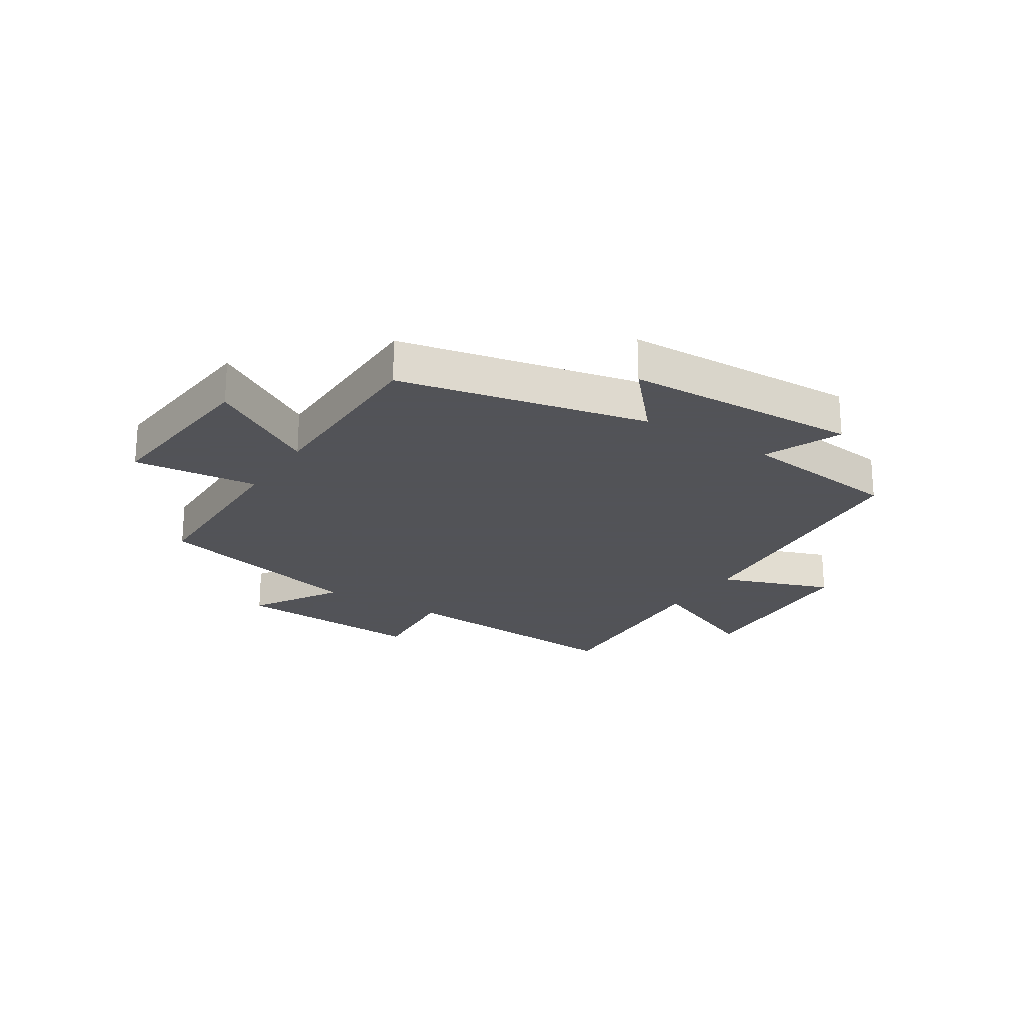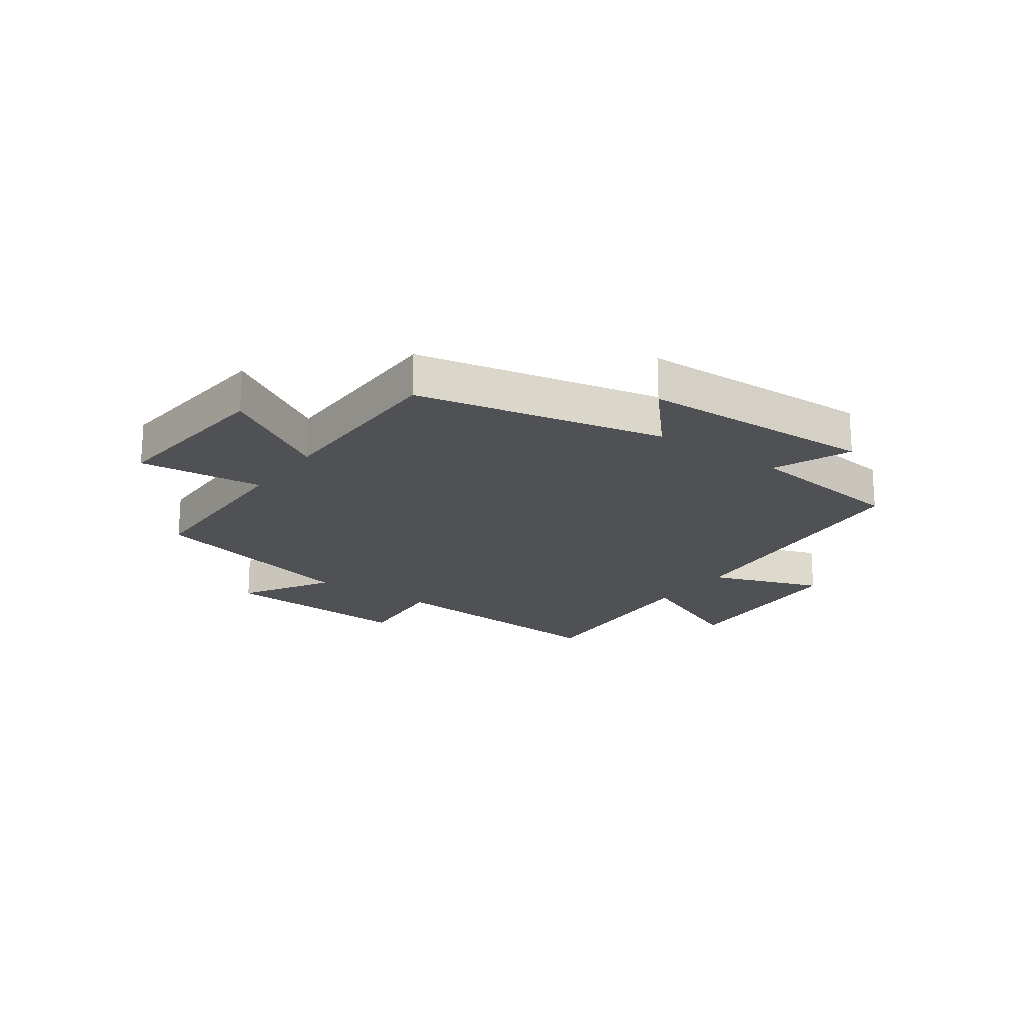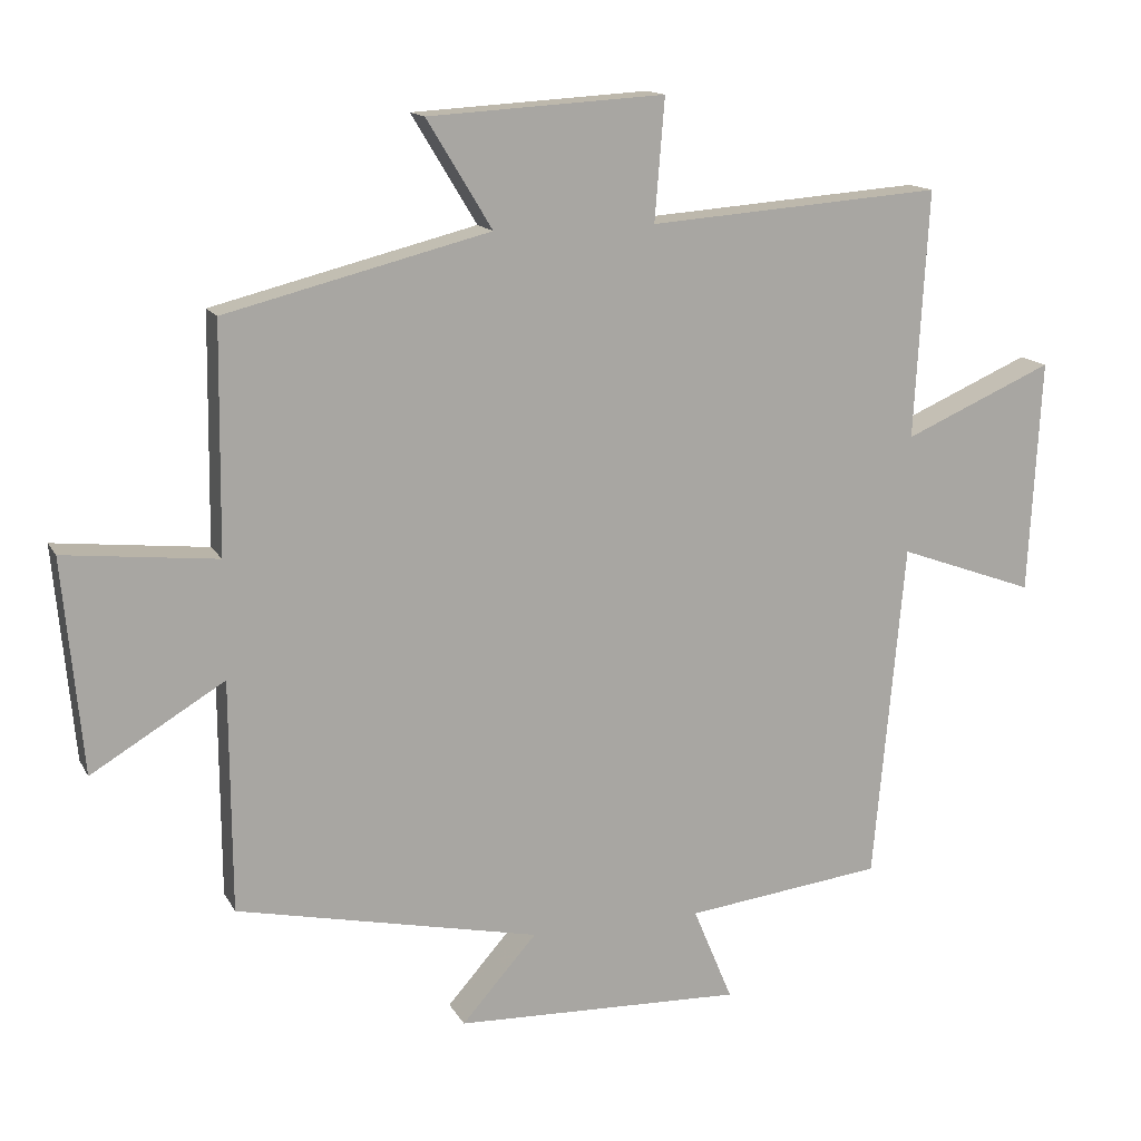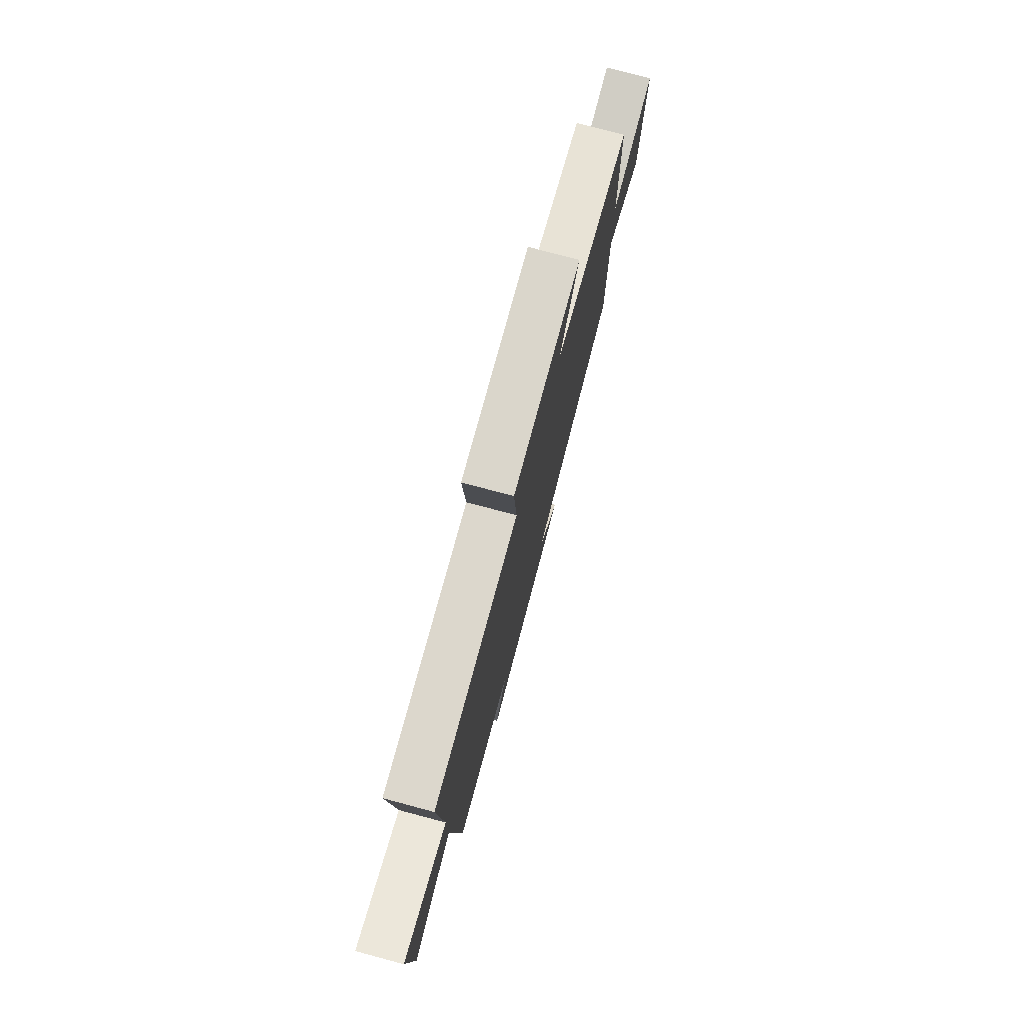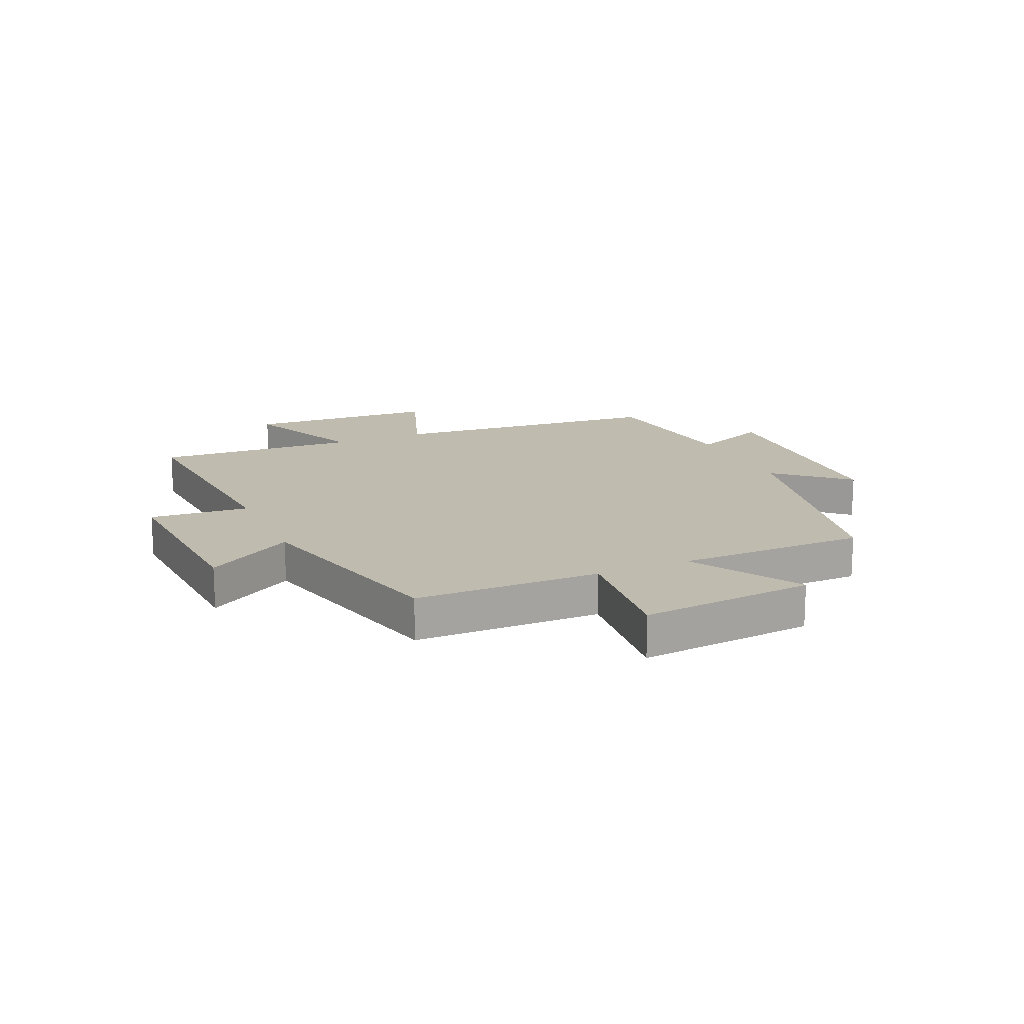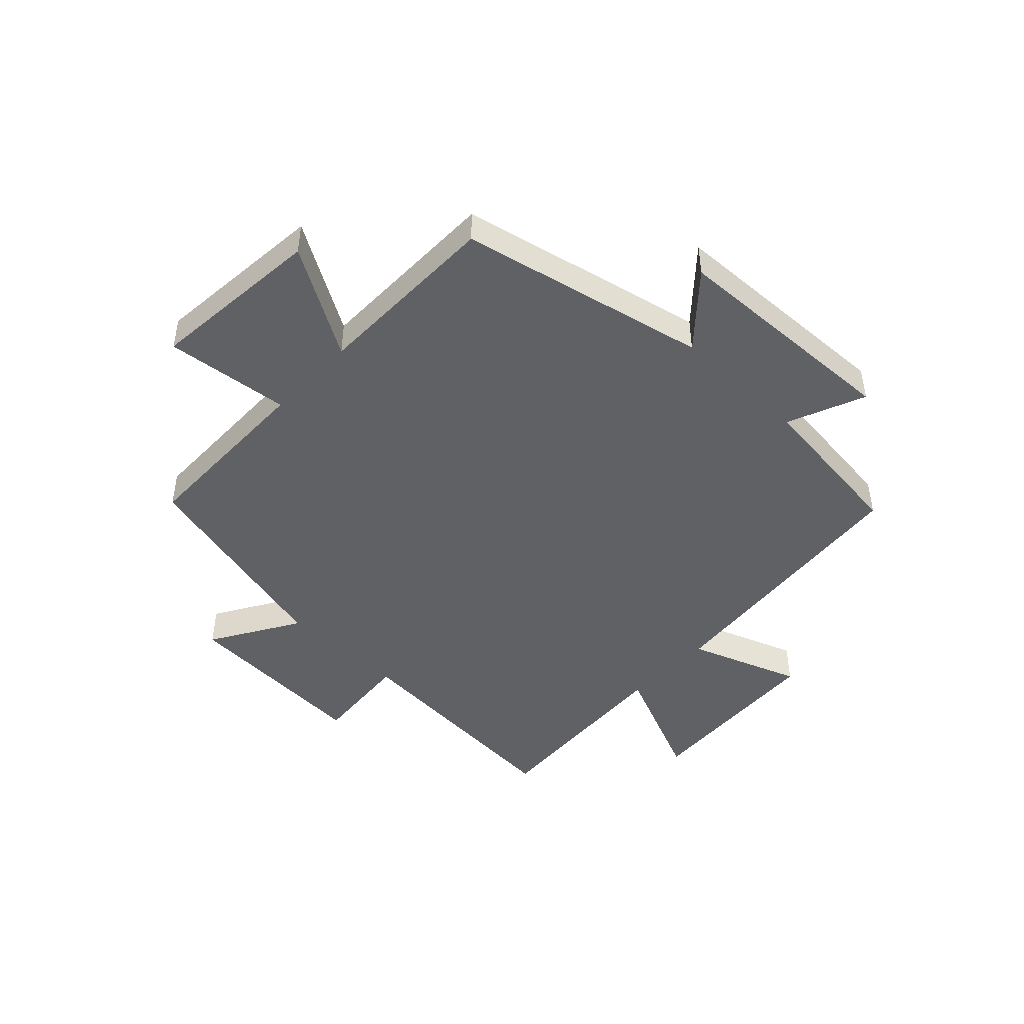
<metadata>
{"format":"obj","ext":"obj","renderer":"f3d","projection":"perspective","resolution":1024,"background":"white","views":[{"elev":-22.5,"azim":147.4,"up":"+Y"},{"elev":-19.9,"azim":144.5,"up":"+Y"},{"elev":14.2,"azim":160.5,"up":"+Z"},{"elev":77.3,"azim":-75.1,"up":"+Z"},{"elev":16.2,"azim":66.1,"up":"+Y"},{"elev":-46.3,"azim":136.6,"up":"+Y"}]}
</metadata>
<code>
v -0.52 0.07 0.531
v -0.105 0.07 0.5
v -0.119 0.07 0.672
v 0.215 0.07 0.652
v 0.123 0.07 0.5
v 0.496 0.07 0.406
v 0.5 0.07 0.085
v 0.716 0.07 0.108
v 0.688 0.07 -0.194
v 0.5 0.07 -0.081
v 0.498 0.07 -0.408
v 0.069 0.07 -0.5
v 0.175 0.07 -0.62
v -0.233 0.07 -0.634
v -0.177 0.07 -0.5
v -0.456 0.07 -0.466
v -0.5 0.07 0.013
v -0.693 0.07 -0.057
v -0.711 0.07 0.273
v -0.5 0.07 0.181
v -0.52 0 0.531
v -0.105 0 0.5
v -0.119 0 0.672
v 0.215 0 0.652
v 0.123 0 0.5
v 0.496 0 0.406
v 0.5 0 0.085
v 0.716 0 0.108
v 0.688 0 -0.194
v 0.5 0 -0.081
v 0.498 0 -0.408
v 0.069 0 -0.5
v 0.175 0 -0.62
v -0.233 0 -0.634
v -0.177 0 -0.5
v -0.456 0 -0.466
v -0.5 0 0.013
v -0.693 0 -0.057
v -0.711 0 0.273
v -0.5 0 0.181
f 17 18 19 20
f 15 16 17 20
f 15 20 1 2
f 12 13 14 15
f 10 11 12 15
f 10 15 2
f 7 8 9 10
f 5 6 7 10
f 5 10 2 3
f 3 4 5
f 40 39 38 37
f 40 37 36 35
f 22 21 40 35
f 35 34 33 32
f 35 32 31 30
f 22 35 30
f 30 29 28 27
f 30 27 26 25
f 23 22 30 25
f 25 24 23
f 1 21 22 2
f 2 22 23 3
f 3 23 24 4
f 4 24 25 5
f 5 25 26 6
f 6 26 27 7
f 7 27 28 8
f 8 28 29 9
f 9 29 30 10
f 10 30 31 11
f 11 31 32 12
f 12 32 33 13
f 13 33 34 14
f 14 34 35 15
f 15 35 36 16
f 16 36 37 17
f 17 37 38 18
f 18 38 39 19
f 19 39 40 20
f 20 40 21 1

</code>
